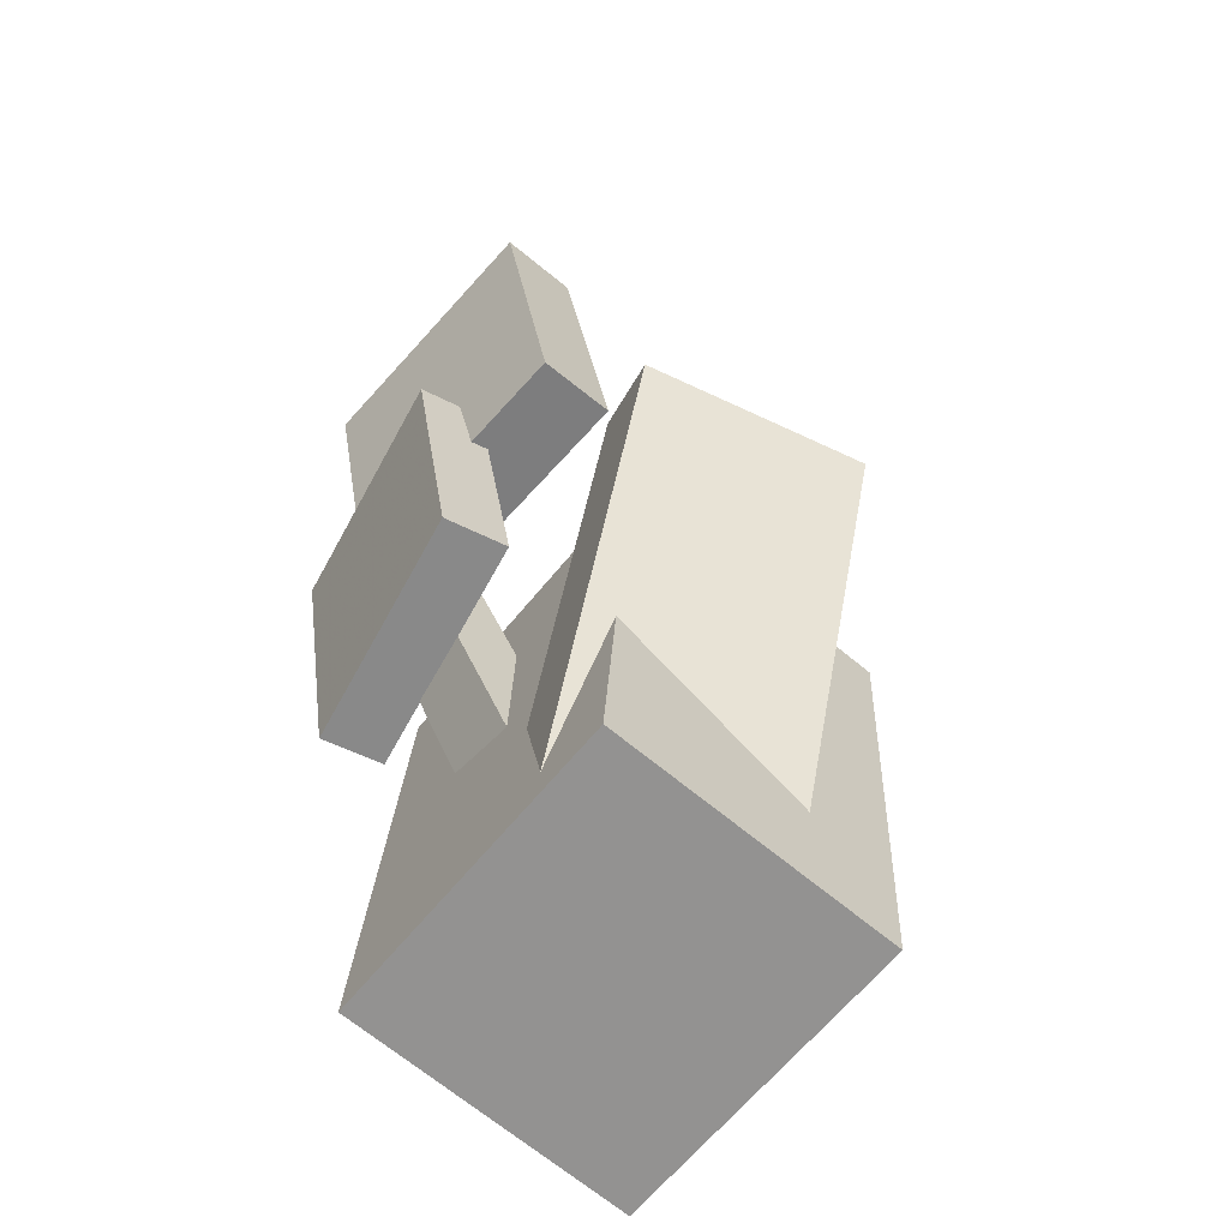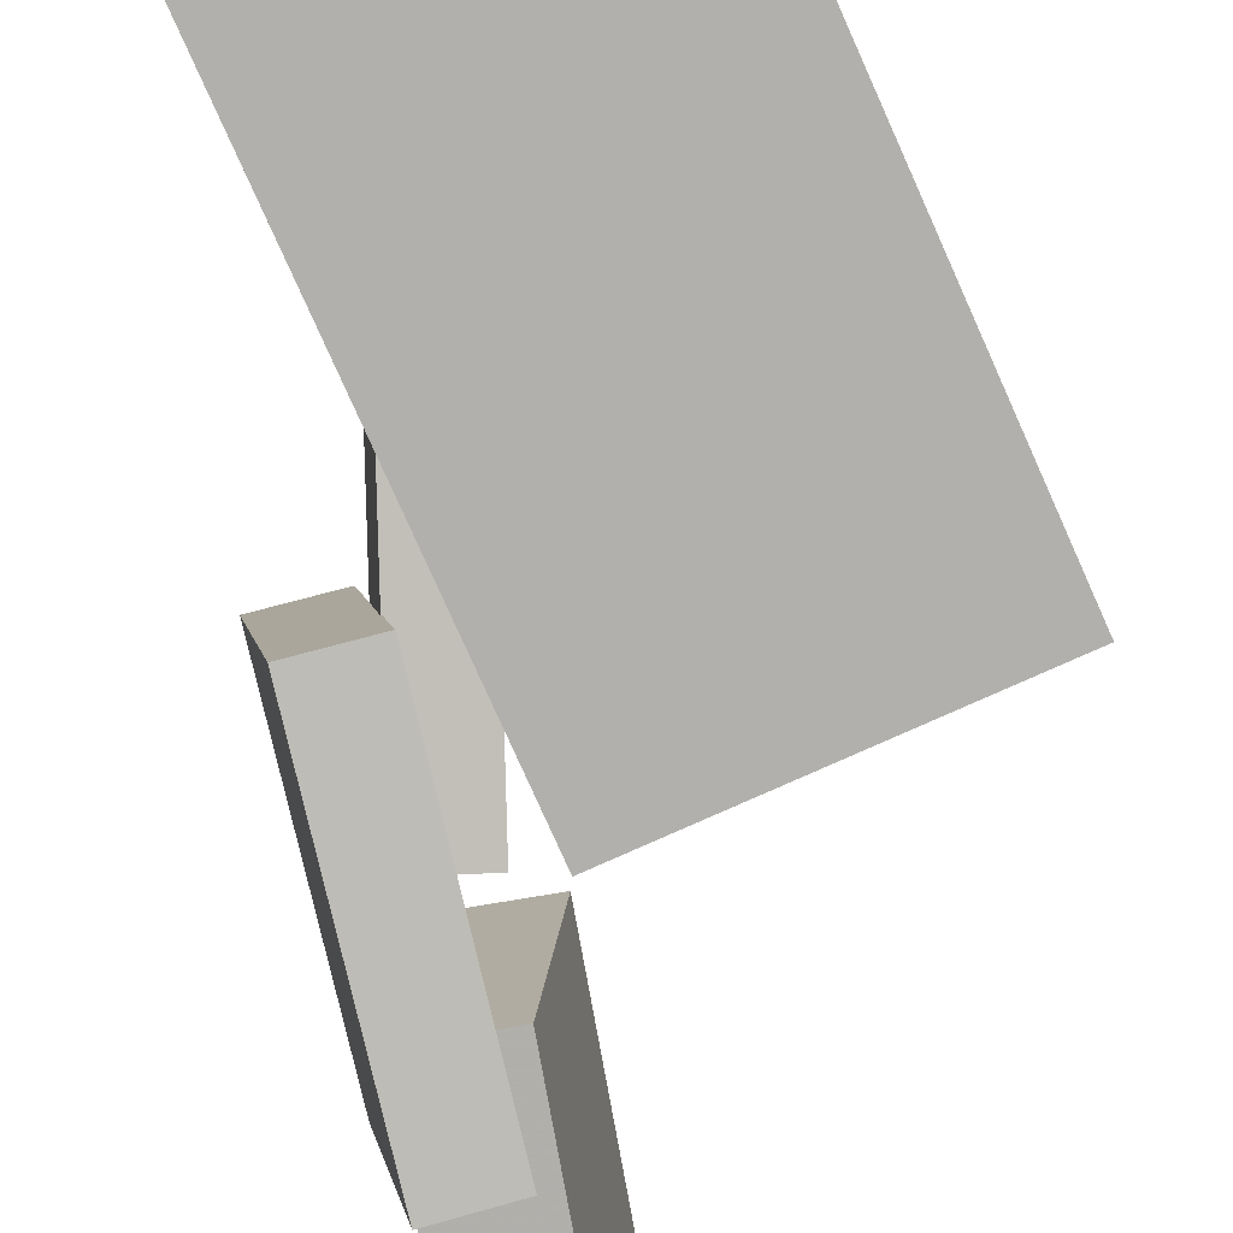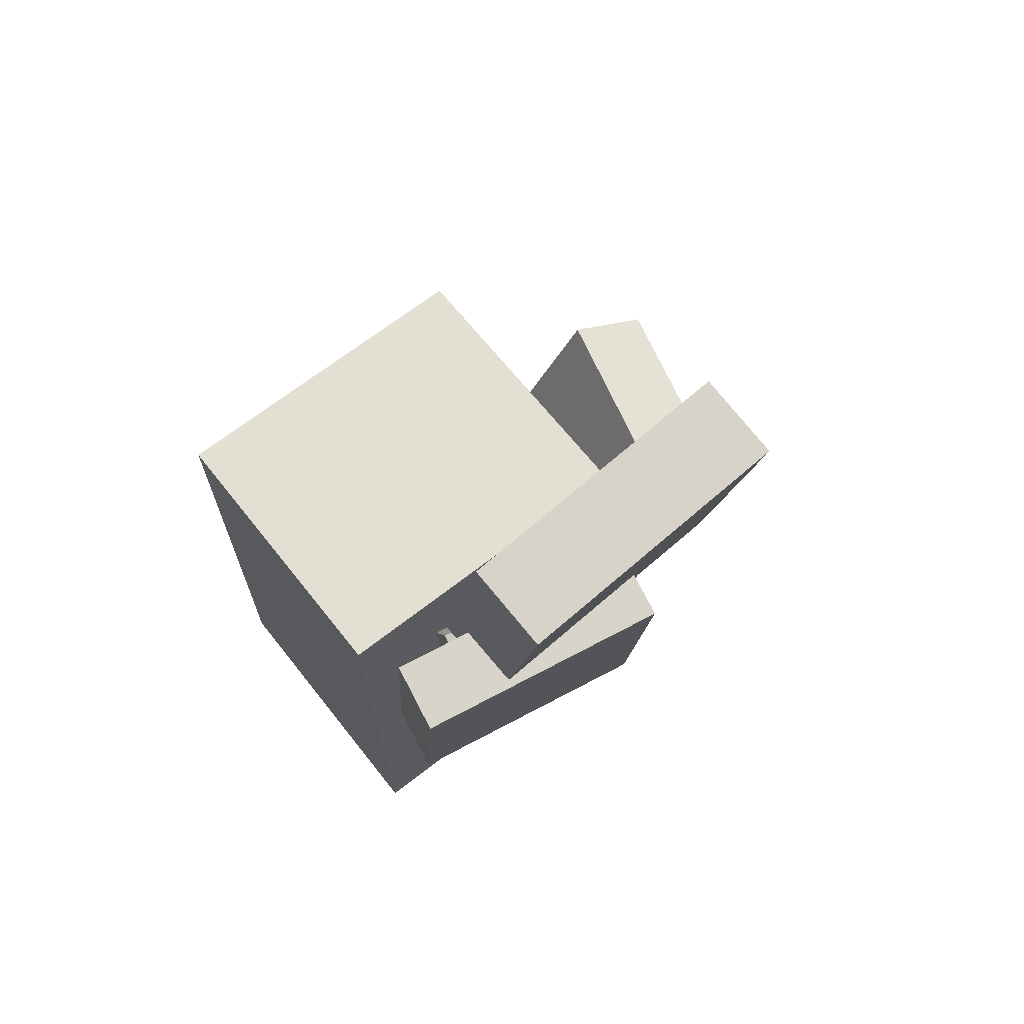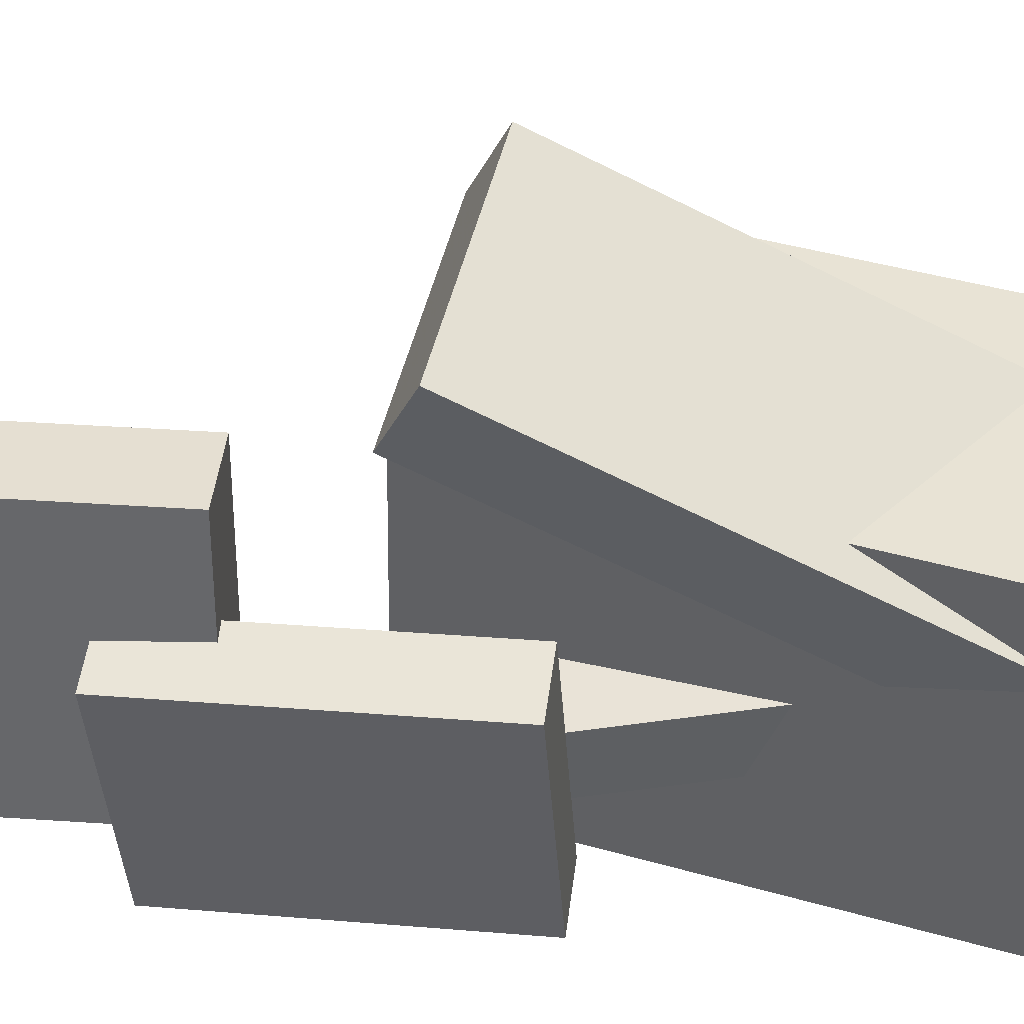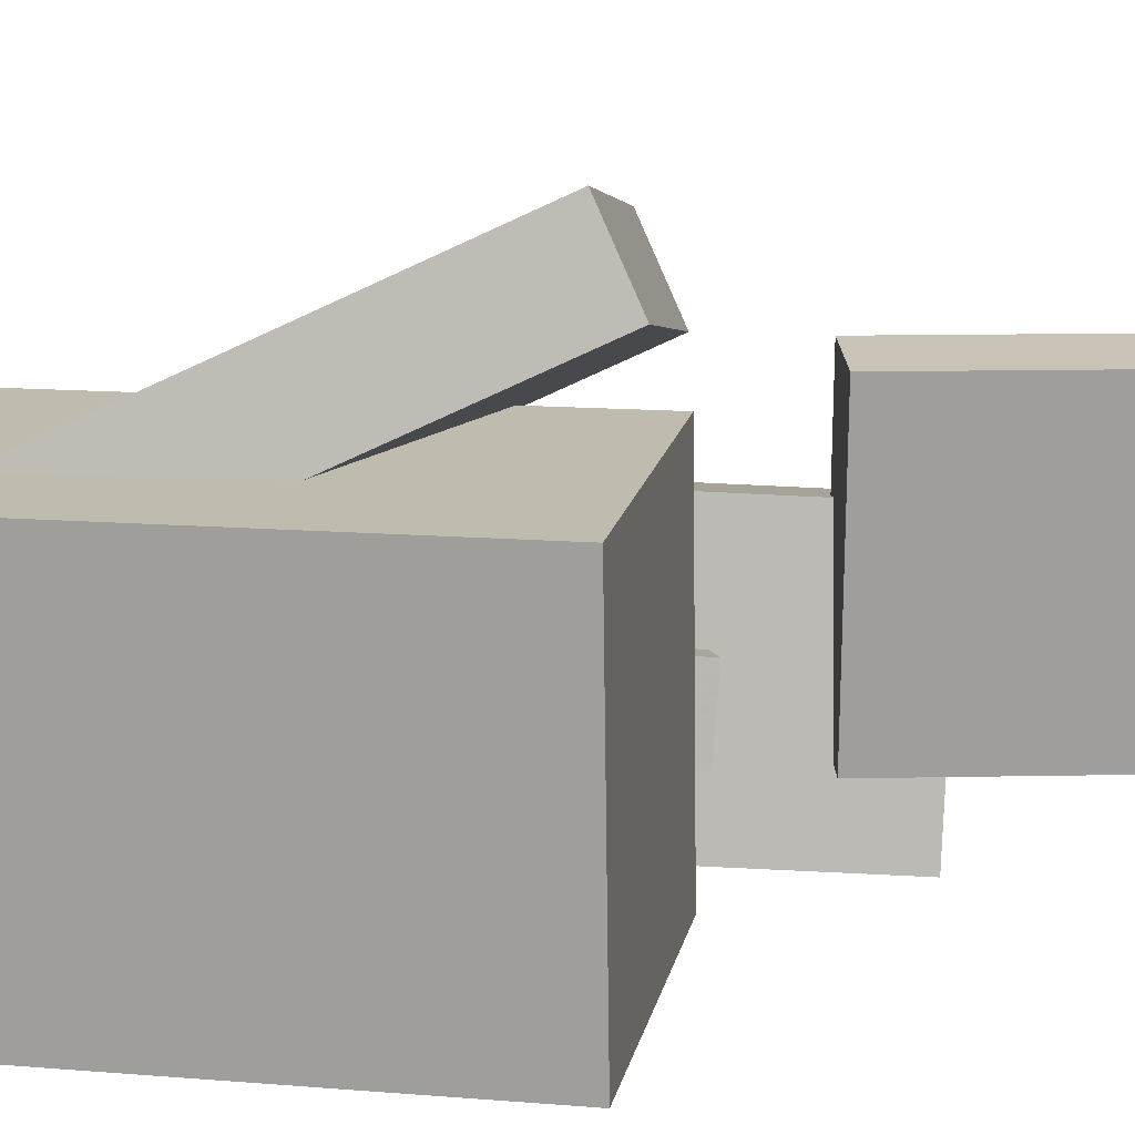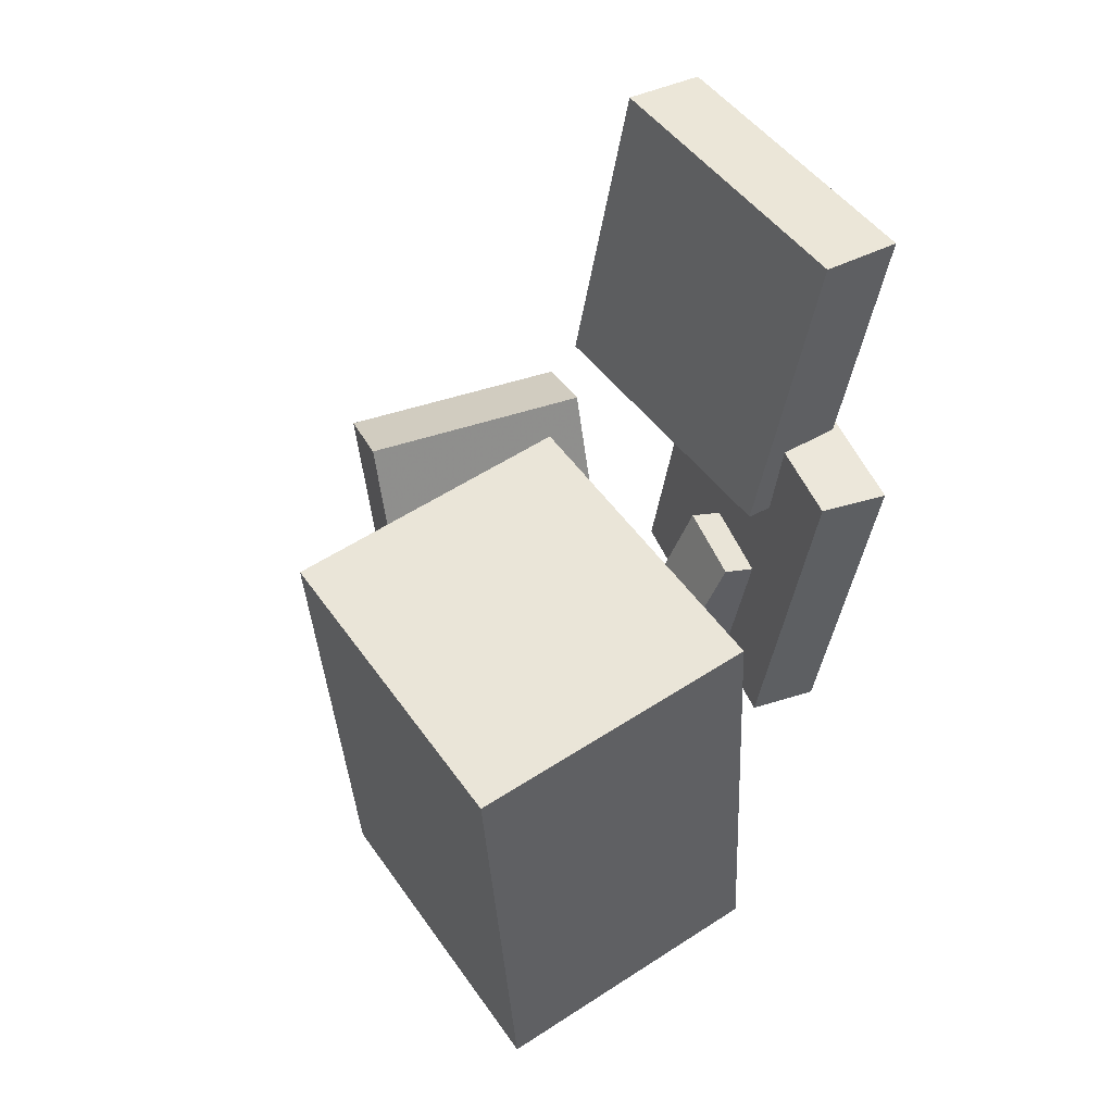
<metadata>
{"format":"obj","ext":"obj","renderer":"f3d","projection":"perspective","resolution":1024,"background":"white","views":[{"elev":-65.5,"azim":-38.6,"up":"+Y"},{"elev":-79.6,"azim":21.2,"up":"+Z"},{"elev":68.6,"azim":-127.5,"up":"+Y"},{"elev":40.9,"azim":-74.3,"up":"+Z"},{"elev":15.9,"azim":98.4,"up":"+Z"},{"elev":51.7,"azim":146.7,"up":"+Y"}]}
</metadata>
<code>
v -0.08574 0.07447 0.1199
v -0.0484 -0.2369 -0.02652
v -0.09764 0.04862 0.1718
v -0.06031 -0.2628 0.02545
v 0.06427 0.07596 0.155
v 0.1016 -0.2354 0.008576
v 0.05237 0.0501 0.2069
v 0.0897 -0.2613 0.06054
f 1.0 7.0 5.0
f 1.0 3.0 7.0
f 1.0 4.0 3.0
f 1.0 2.0 4.0
f 3.0 8.0 7.0
f 3.0 4.0 8.0
f 5.0 7.0 8.0
f 5.0 8.0 6.0
f 1.0 5.0 6.0
f 1.0 6.0 2.0
f 2.0 6.0 8.0
f 2.0 8.0 4.0
v -0.06587 -0.2684 -0.1383
v -0.06374 -0.2714 0.08991
v -0.04773 0.08426 -0.1339
v -0.0456 0.08131 0.0943
v 0.1383 -0.2789 -0.1403
v 0.1404 -0.2818 0.08787
v 0.1565 0.07378 -0.1359
v 0.1586 0.07083 0.09226
f 9.0 15.0 13.0
f 9.0 11.0 15.0
f 9.0 12.0 11.0
f 9.0 10.0 12.0
f 11.0 16.0 15.0
f 11.0 12.0 16.0
f 13.0 15.0 16.0
f 13.0 16.0 14.0
f 9.0 13.0 14.0
f 9.0 14.0 10.0
f 10.0 14.0 16.0
f 10.0 16.0 12.0
v -0.114 0.3469 0.1066
v -0.07517 0.1452 0.1069
v -0.1253 0.3444 -0.08116
v -0.08641 0.1428 -0.08084
v -0.1697 0.3361 0.1101
v -0.1308 0.1345 0.1104
v -0.1809 0.3337 -0.07769
v -0.142 0.132 -0.07737
f 17.0 23.0 21.0
f 17.0 19.0 23.0
f 17.0 20.0 19.0
f 17.0 18.0 20.0
f 19.0 24.0 23.0
f 19.0 20.0 24.0
f 21.0 23.0 24.0
f 21.0 24.0 22.0
f 17.0 21.0 22.0
f 17.0 22.0 18.0
f 18.0 22.0 24.0
f 18.0 24.0 20.0
v -0.02514 0.02551 0.07281
v -0.02303 -0.03407 0.07414
v 0.1208 0.0308 0.0774
v 0.1229 -0.02878 0.07873
v -0.01892 0.02141 -0.1204
v -0.01681 -0.03817 -0.1191
v 0.127 0.02669 -0.1158
v 0.1291 -0.03288 -0.1145
f 25.0 31.0 29.0
f 25.0 27.0 31.0
f 25.0 28.0 27.0
f 25.0 26.0 28.0
f 27.0 32.0 31.0
f 27.0 28.0 32.0
f 29.0 31.0 32.0
f 29.0 32.0 30.0
f 25.0 29.0 30.0
f 25.0 30.0 26.0
f 26.0 30.0 32.0
f 26.0 32.0 28.0
v -0.1466 0.1824 -0.1385
v -0.1754 0.186 0.0283
v -0.102 0.1888 -0.1309
v -0.1307 0.1924 0.03585
v -0.1188 -0.02384 -0.1292
v -0.1476 -0.02019 0.03761
v -0.07418 -0.01748 -0.1216
v -0.1029 -0.01383 0.04516
f 33.0 39.0 37.0
f 33.0 35.0 39.0
f 33.0 36.0 35.0
f 33.0 34.0 36.0
f 35.0 40.0 39.0
f 35.0 36.0 40.0
f 37.0 39.0 40.0
f 37.0 40.0 38.0
f 33.0 37.0 38.0
f 33.0 38.0 34.0
f 34.0 38.0 40.0
f 34.0 40.0 36.0
v -0.003381 -0.2625 0.006336
v -0.1237 0.07524 -0.0321
v 0.005323 -0.2652 -0.04408
v -0.115 0.0726 -0.08252
v 0.03693 -0.2475 0.01251
v -0.08336 0.0903 -0.02593
v 0.04564 -0.2501 -0.0379
v -0.07465 0.08766 -0.07634
f 41.0 47.0 45.0
f 41.0 43.0 47.0
f 41.0 44.0 43.0
f 41.0 42.0 44.0
f 43.0 48.0 47.0
f 43.0 44.0 48.0
f 45.0 47.0 48.0
f 45.0 48.0 46.0
f 41.0 45.0 46.0
f 41.0 46.0 42.0
f 42.0 46.0 48.0
f 42.0 48.0 44.0

</code>
